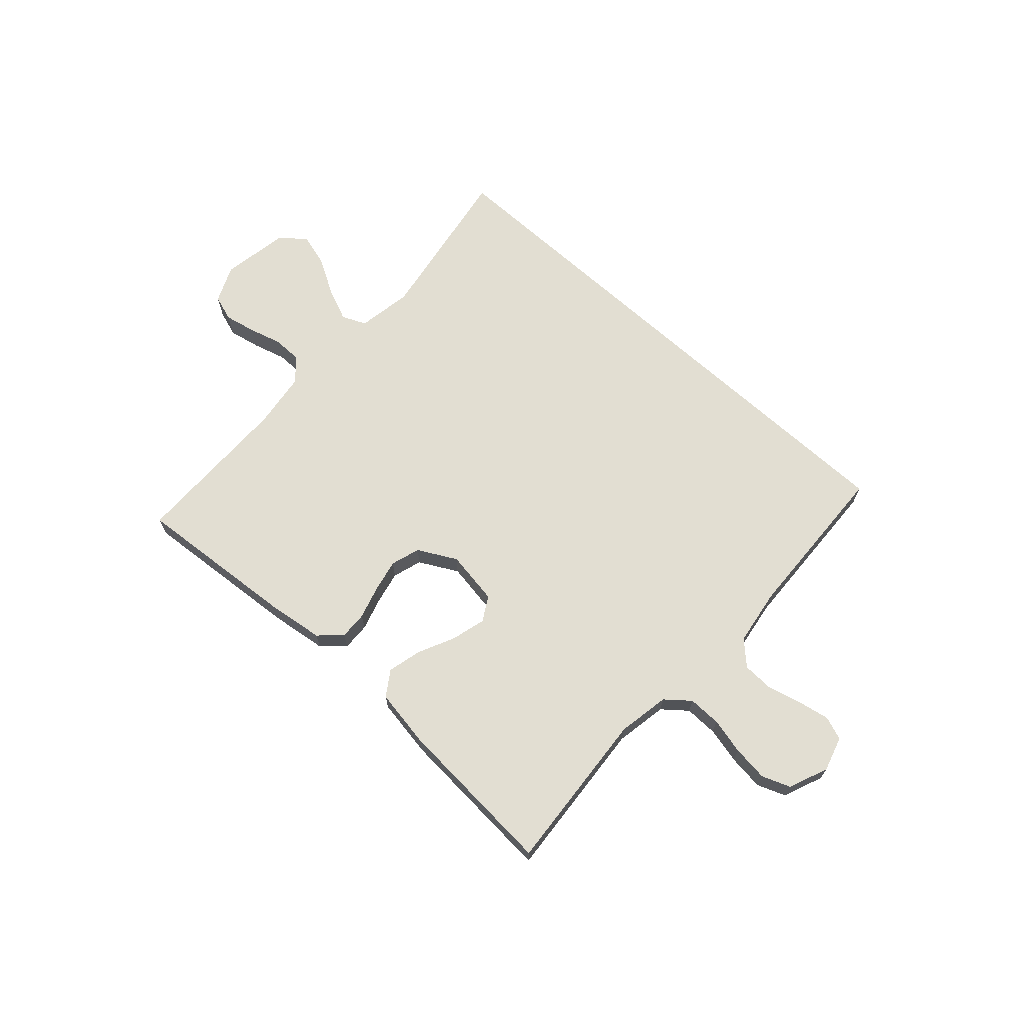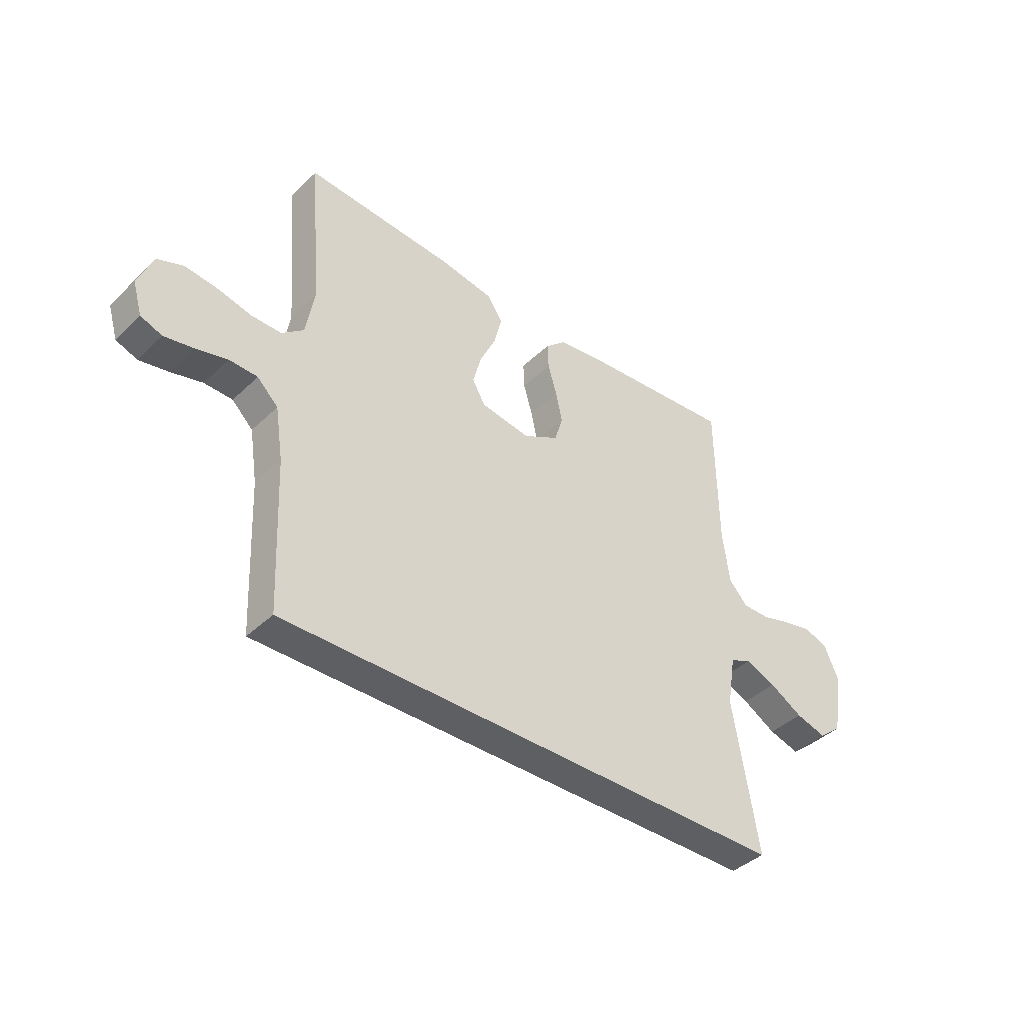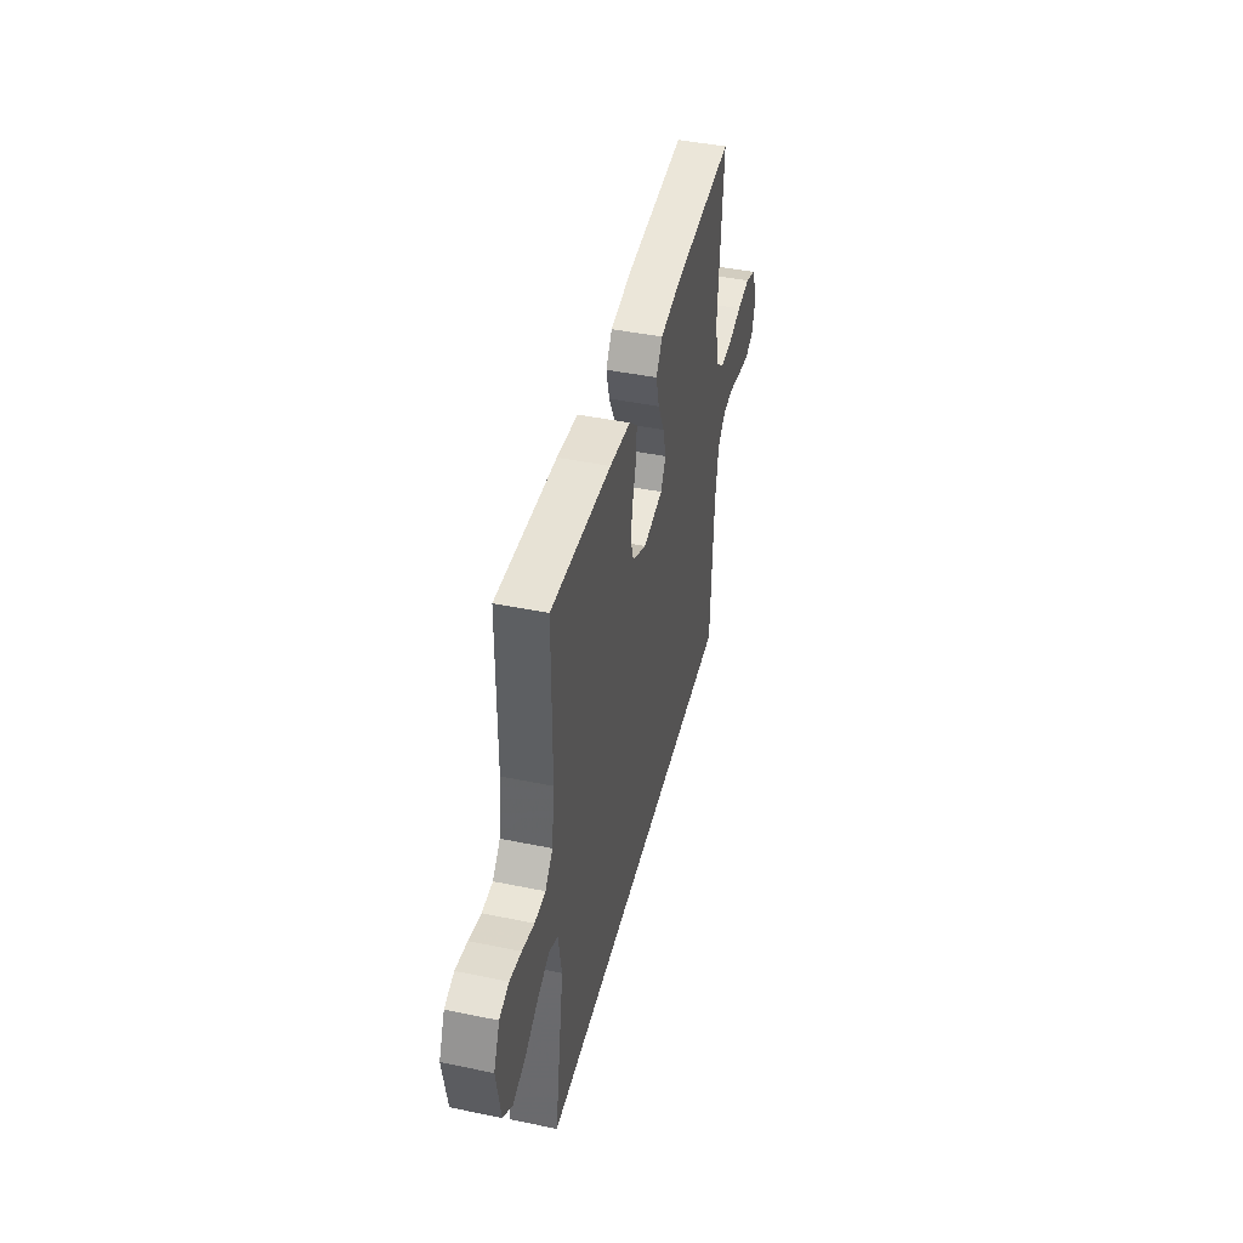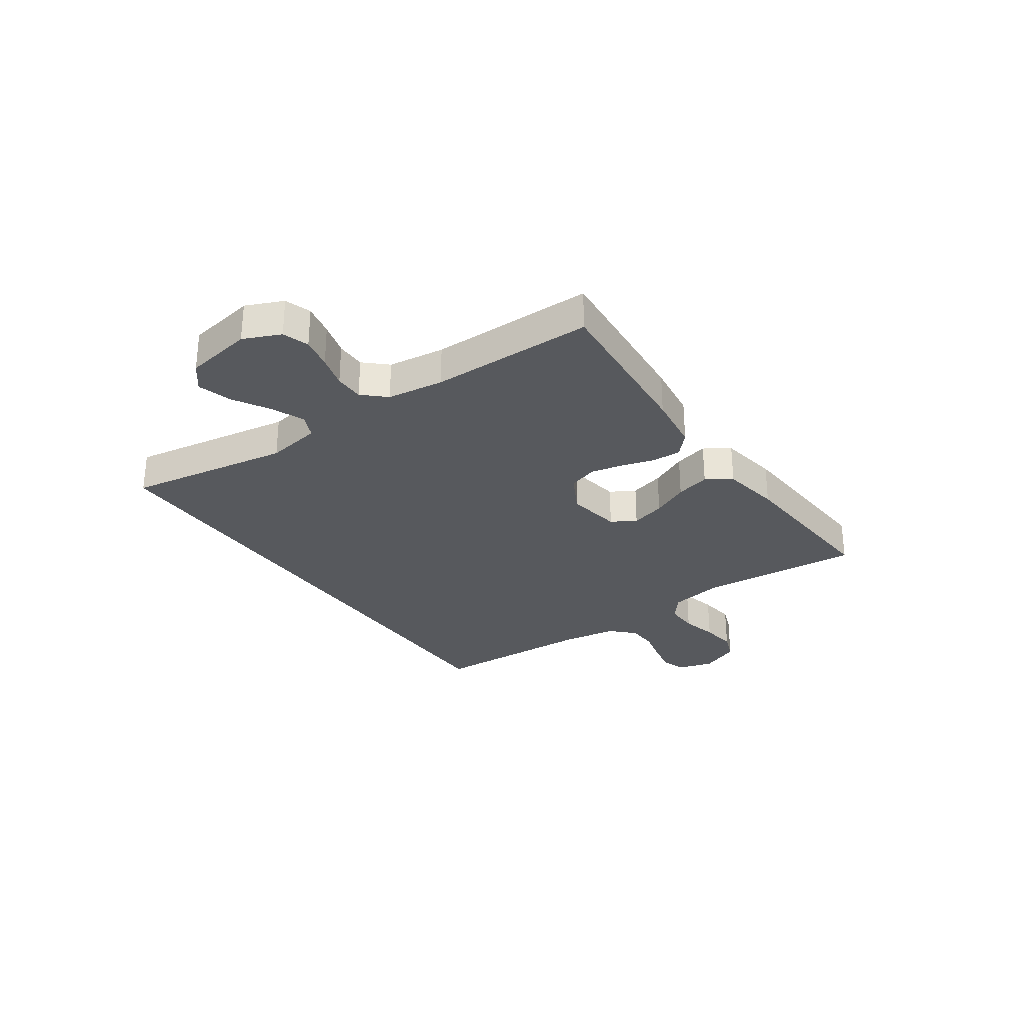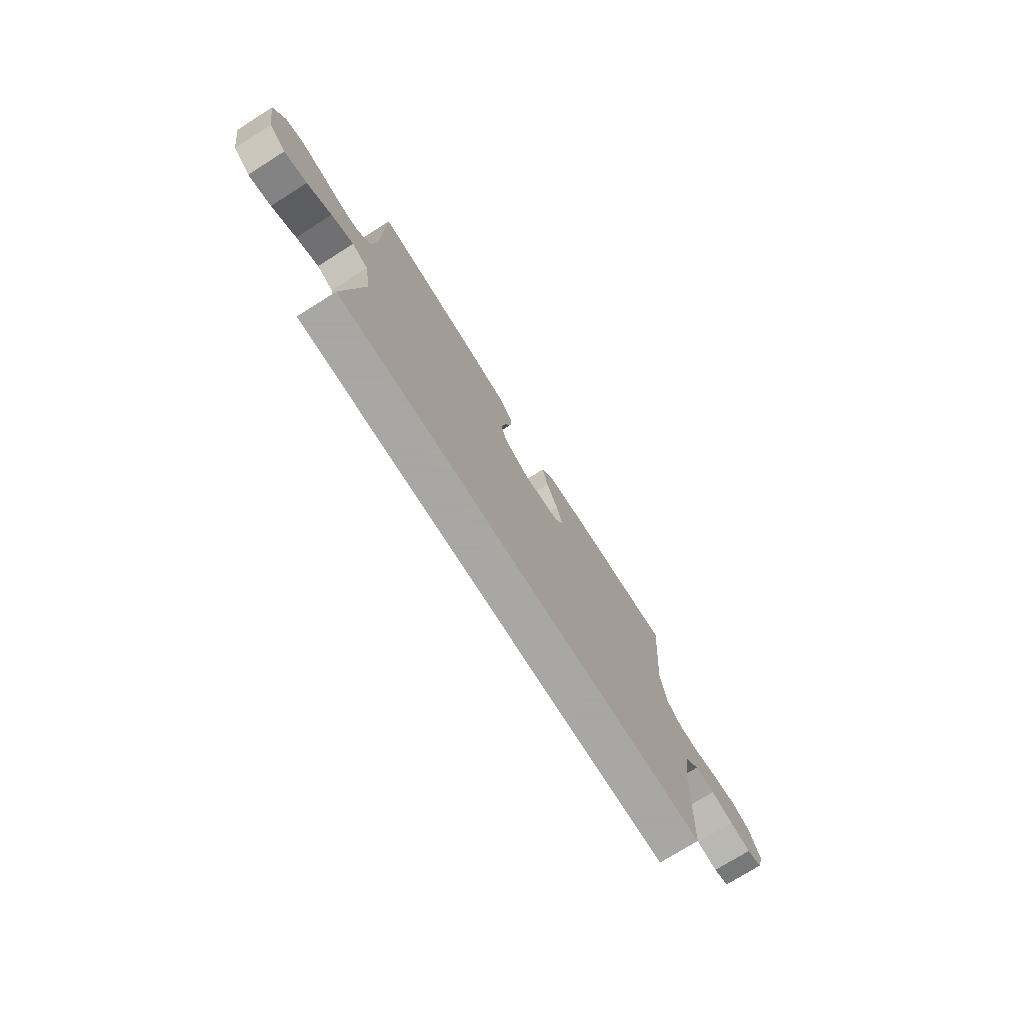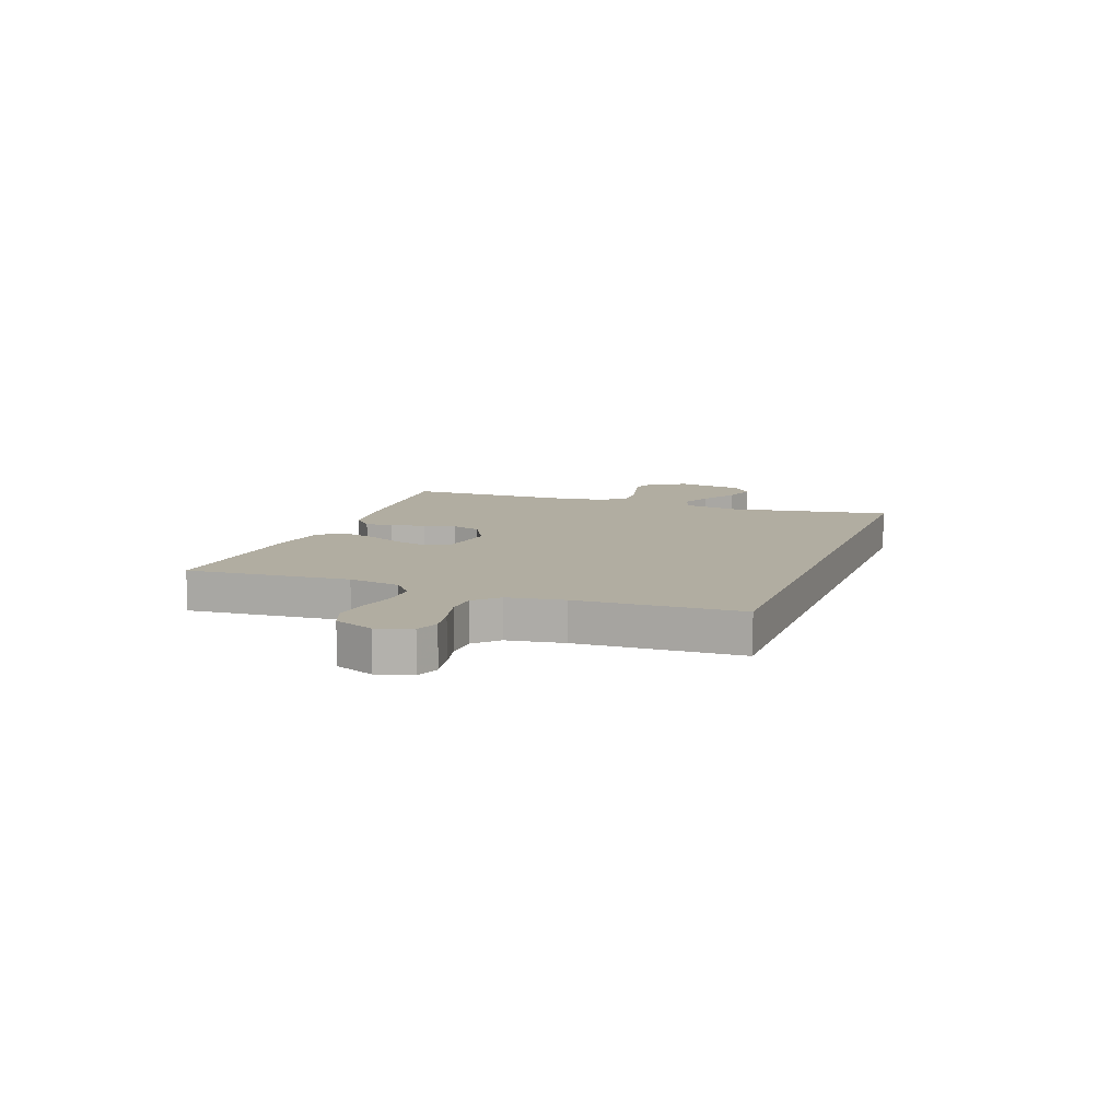
<metadata>
{"format":"obj","ext":"obj","renderer":"f3d","projection":"perspective","resolution":1024,"background":"white","views":[{"elev":67.9,"azim":42.2,"up":"+Y"},{"elev":-40.5,"azim":139.2,"up":"+Z"},{"elev":44.3,"azim":-76.4,"up":"+Z"},{"elev":-29.4,"azim":-55.1,"up":"+Y"},{"elev":-74.4,"azim":-57.8,"up":"+Z"},{"elev":10.3,"azim":110.2,"up":"+Y"}]}
</metadata>
<code>
v 0.5 0.07 0.5
v 0.476 0.07 0.2
v 0.493 0.07 0.104
v 0.537 0.07 0.068
v 0.598 0.07 0.069
v 0.665 0.07 0.085
v 0.731 0.07 0.093
v 0.783 0.07 0.073
v 0.813 0.07 0
v 0.794 0.07 -0.064
v 0.751 0.07 -0.08
v 0.692 0.07 -0.069
v 0.629 0.07 -0.053
v 0.572 0.07 -0.055
v 0.53 0.07 -0.096
v 0.514 0.07 -0.2
v 0.501 0.07 -0.5
v -0.537 0.07 -0.5
v -0.487 0.07 -0.2
v -0.504 0.07 -0.099
v -0.548 0.07 -0.079
v -0.609 0.07 -0.105
v -0.676 0.07 -0.144
v -0.738 0.07 -0.162
v -0.784 0.07 -0.125
v -0.805 0.07 0
v -0.775 0.07 0.068
v -0.727 0.07 0.084
v -0.669 0.07 0.072
v -0.609 0.07 0.055
v -0.555 0.07 0.055
v -0.517 0.07 0.096
v -0.503 0.07 0.2
v -0.5 0.07 0.5
v -0.2 0.07 0.476
v -0.095 0.07 0.462
v -0.055 0.07 0.425
v -0.057 0.07 0.373
v -0.075 0.07 0.312
v -0.088 0.07 0.252
v -0.071 0.07 0.198
v 0 0.07 0.16
v 0.1 0.07 0.176
v 0.126 0.07 0.221
v 0.109 0.07 0.284
v 0.077 0.07 0.352
v 0.061 0.07 0.415
v 0.092 0.07 0.461
v 0.2 0.07 0.479
v 0.5 0 0.5
v 0.476 0 0.2
v 0.493 0 0.104
v 0.537 0 0.068
v 0.598 0 0.069
v 0.665 0 0.085
v 0.731 0 0.093
v 0.783 0 0.073
v 0.813 0 0
v 0.794 0 -0.064
v 0.751 0 -0.08
v 0.692 0 -0.069
v 0.629 0 -0.053
v 0.572 0 -0.055
v 0.53 0 -0.096
v 0.514 0 -0.2
v 0.501 0 -0.5
v -0.537 0 -0.5
v -0.487 0 -0.2
v -0.504 0 -0.099
v -0.548 0 -0.079
v -0.609 0 -0.105
v -0.676 0 -0.144
v -0.738 0 -0.162
v -0.784 0 -0.125
v -0.805 0 0
v -0.775 0 0.068
v -0.727 0 0.084
v -0.669 0 0.072
v -0.609 0 0.055
v -0.555 0 0.055
v -0.517 0 0.096
v -0.503 0 0.2
v -0.5 0 0.5
v -0.2 0 0.476
v -0.095 0 0.462
v -0.055 0 0.425
v -0.057 0 0.373
v -0.075 0 0.312
v -0.088 0 0.252
v -0.071 0 0.198
v 0 0 0.16
v 0.1 0 0.176
v 0.126 0 0.221
v 0.109 0 0.284
v 0.077 0 0.352
v 0.061 0 0.415
v 0.092 0 0.461
v 0.2 0 0.479
f 49 1 2
f 48 49 2
f 47 48 2
f 46 47 2
f 45 46 2
f 44 45 2 3
f 43 44 3 4
f 42 43 4
f 37 38 39
f 36 37 39
f 35 36 39
f 34 35 39
f 33 34 39
f 32 33 39 40
f 31 32 40 41
f 28 29 30
f 27 28 30
f 26 27 30
f 25 26 30
f 24 25 30
f 23 24 30
f 22 23 30
f 21 22 30 31
f 31 41 42
f 21 31 42
f 20 21 42
f 16 17 18 19
f 20 42 4
f 19 20 4
f 16 19 4
f 15 16 4
f 11 12 13
f 10 11 13
f 9 10 13
f 8 9 13
f 7 8 13
f 6 7 13
f 5 6 13
f 14 15 4 5
f 5 13 14
f 51 50 98
f 51 98 97
f 51 97 96
f 51 96 95
f 51 95 94
f 52 51 94 93
f 53 52 93 92
f 53 92 91
f 88 87 86
f 88 86 85
f 88 85 84
f 88 84 83
f 88 83 82
f 89 88 82 81
f 90 89 81 80
f 79 78 77
f 79 77 76
f 79 76 75
f 79 75 74
f 79 74 73
f 79 73 72
f 79 72 71
f 80 79 71 70
f 91 90 80
f 91 80 70
f 91 70 69
f 68 67 66 65
f 53 91 69
f 53 69 68
f 53 68 65
f 53 65 64
f 62 61 60
f 62 60 59
f 62 59 58
f 62 58 57
f 62 57 56
f 62 56 55
f 62 55 54
f 54 53 64 63
f 63 62 54
f 1 50 51 2
f 2 51 52 3
f 3 52 53 4
f 4 53 54 5
f 5 54 55 6
f 6 55 56 7
f 7 56 57 8
f 8 57 58 9
f 9 58 59 10
f 10 59 60 11
f 11 60 61 12
f 12 61 62 13
f 13 62 63 14
f 14 63 64 15
f 15 64 65 16
f 16 65 66 17
f 17 66 67 18
f 18 67 68 19
f 19 68 69 20
f 20 69 70 21
f 21 70 71 22
f 22 71 72 23
f 23 72 73 24
f 24 73 74 25
f 25 74 75 26
f 26 75 76 27
f 27 76 77 28
f 28 77 78 29
f 29 78 79 30
f 30 79 80 31
f 31 80 81 32
f 32 81 82 33
f 33 82 83 34
f 34 83 84 35
f 35 84 85 36
f 36 85 86 37
f 37 86 87 38
f 38 87 88 39
f 39 88 89 40
f 40 89 90 41
f 41 90 91 42
f 42 91 92 43
f 43 92 93 44
f 44 93 94 45
f 45 94 95 46
f 46 95 96 47
f 47 96 97 48
f 48 97 98 49
f 49 98 50 1

</code>
